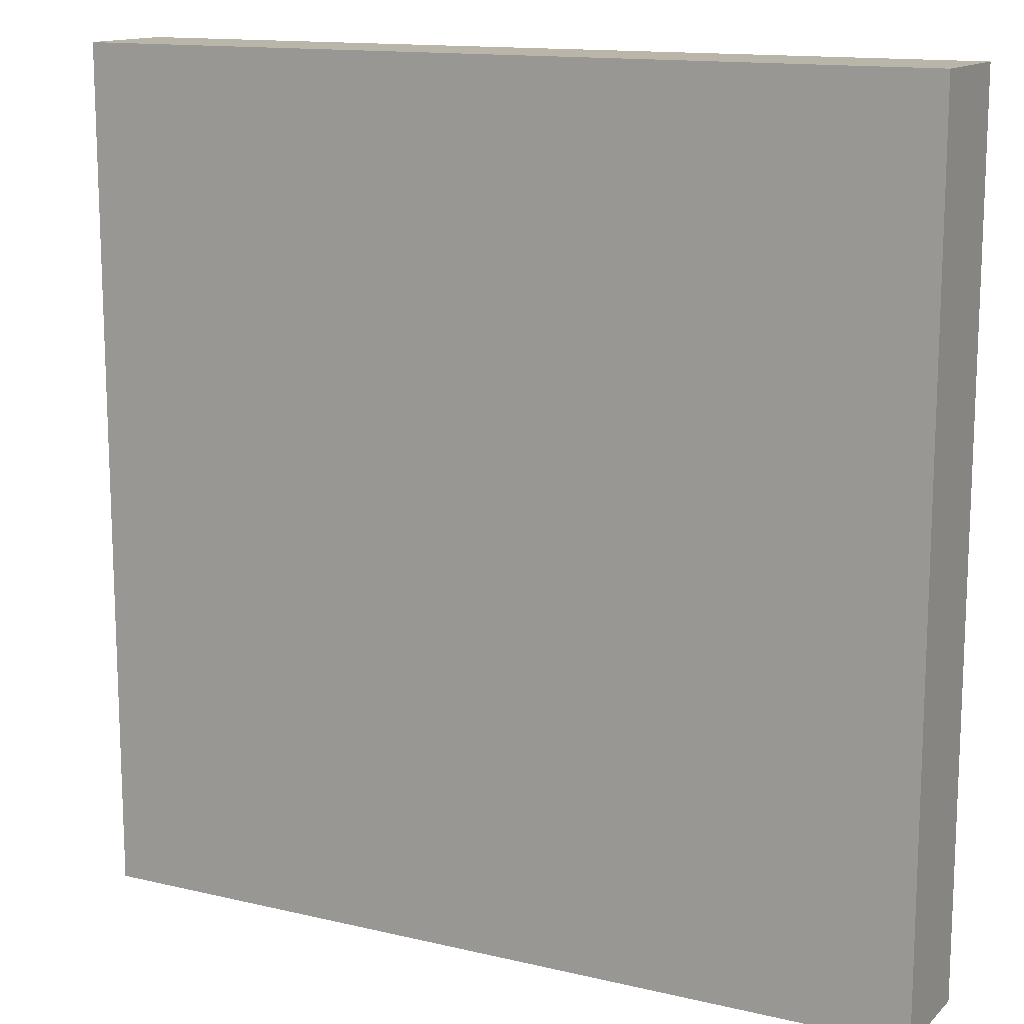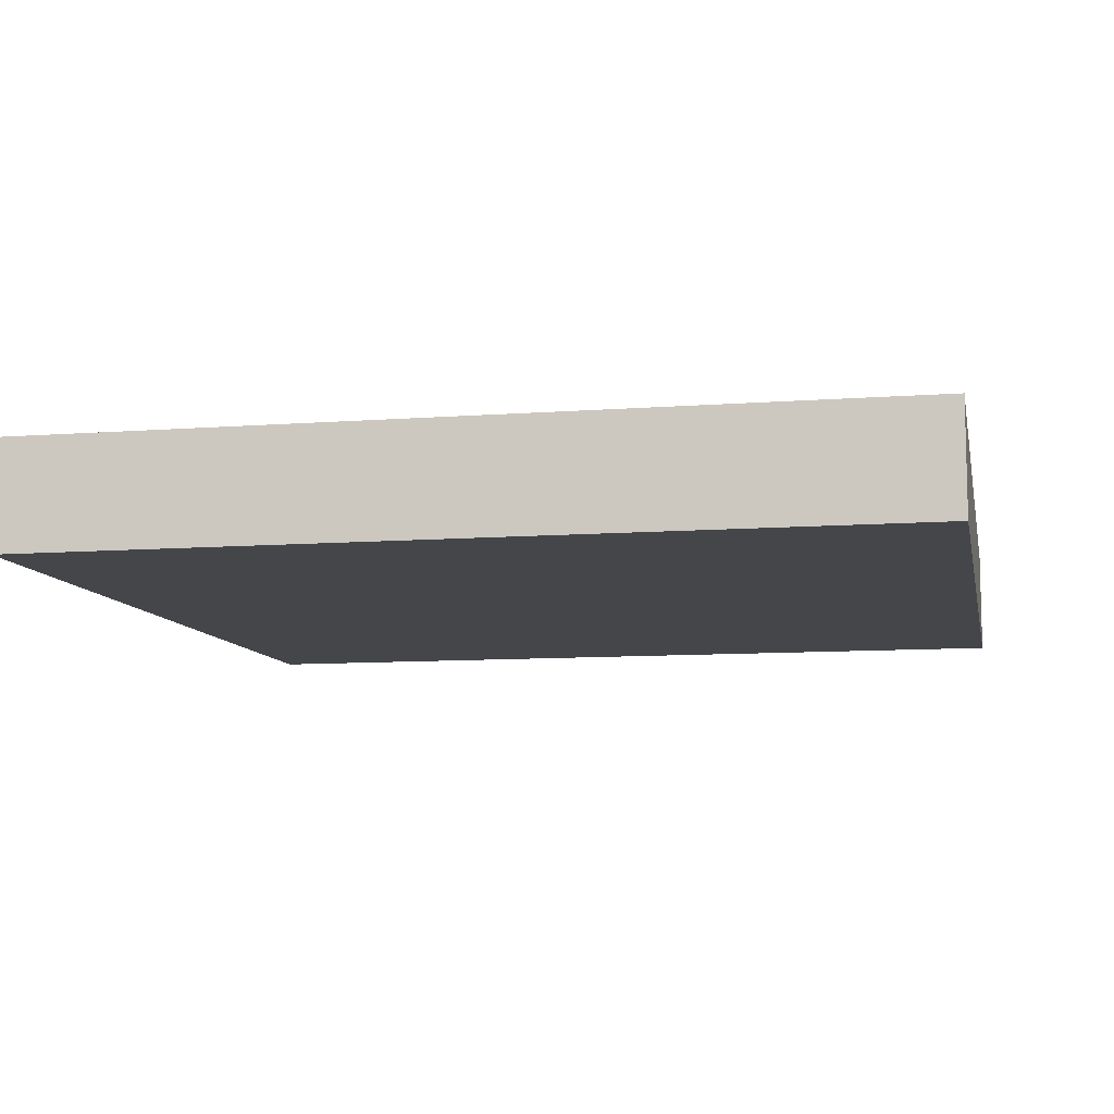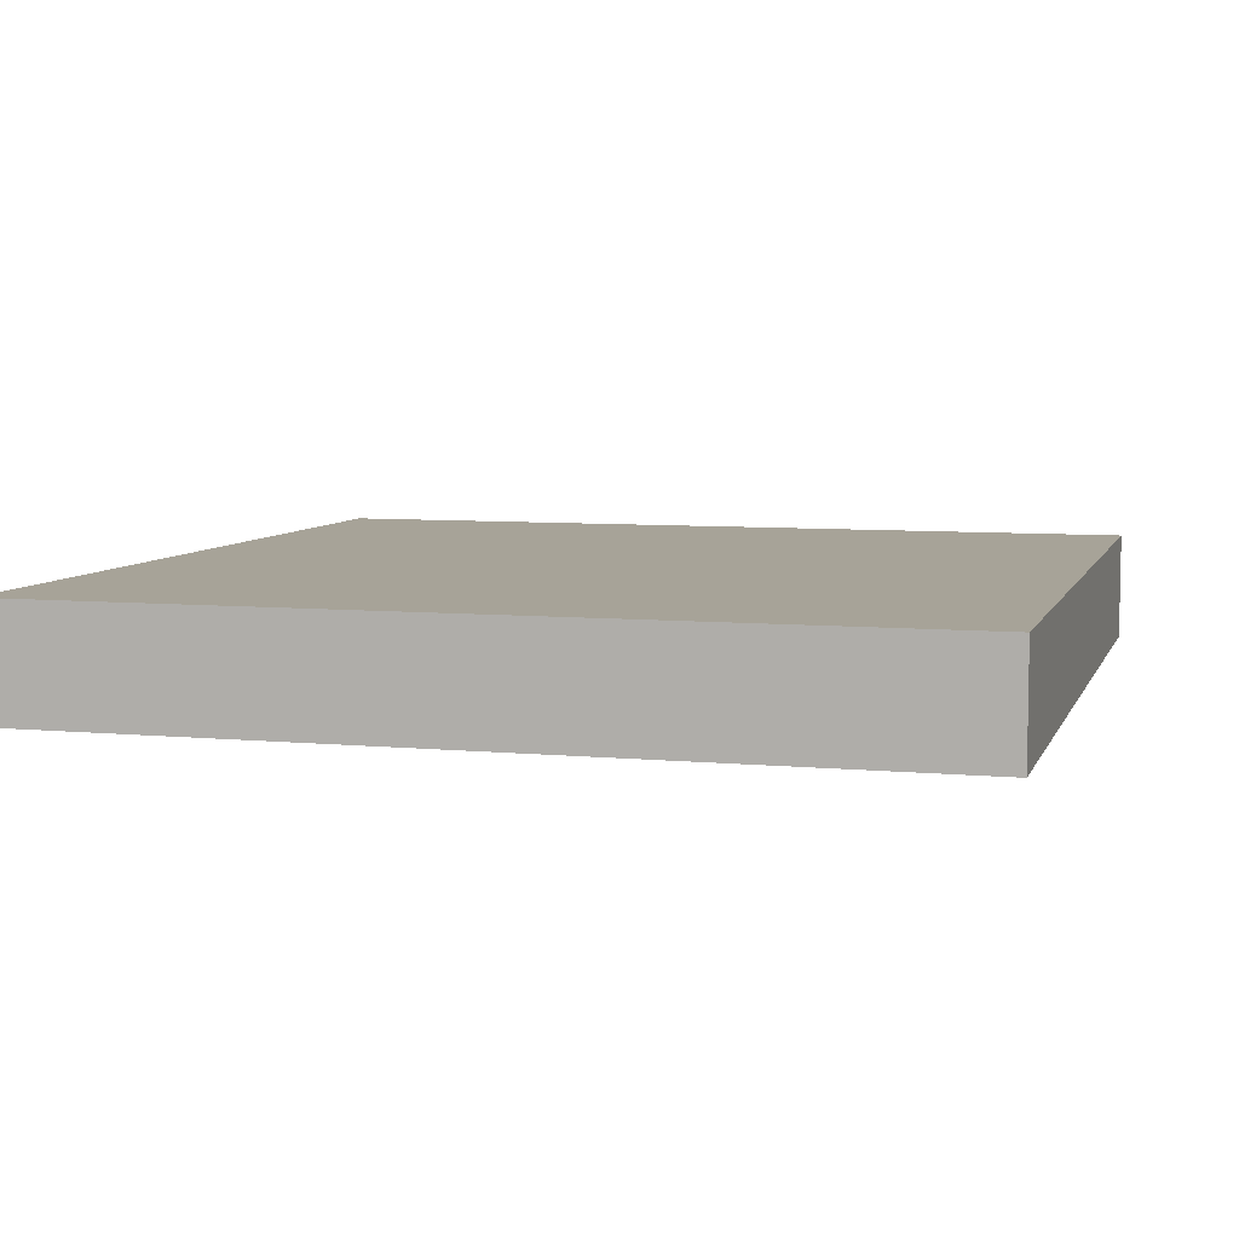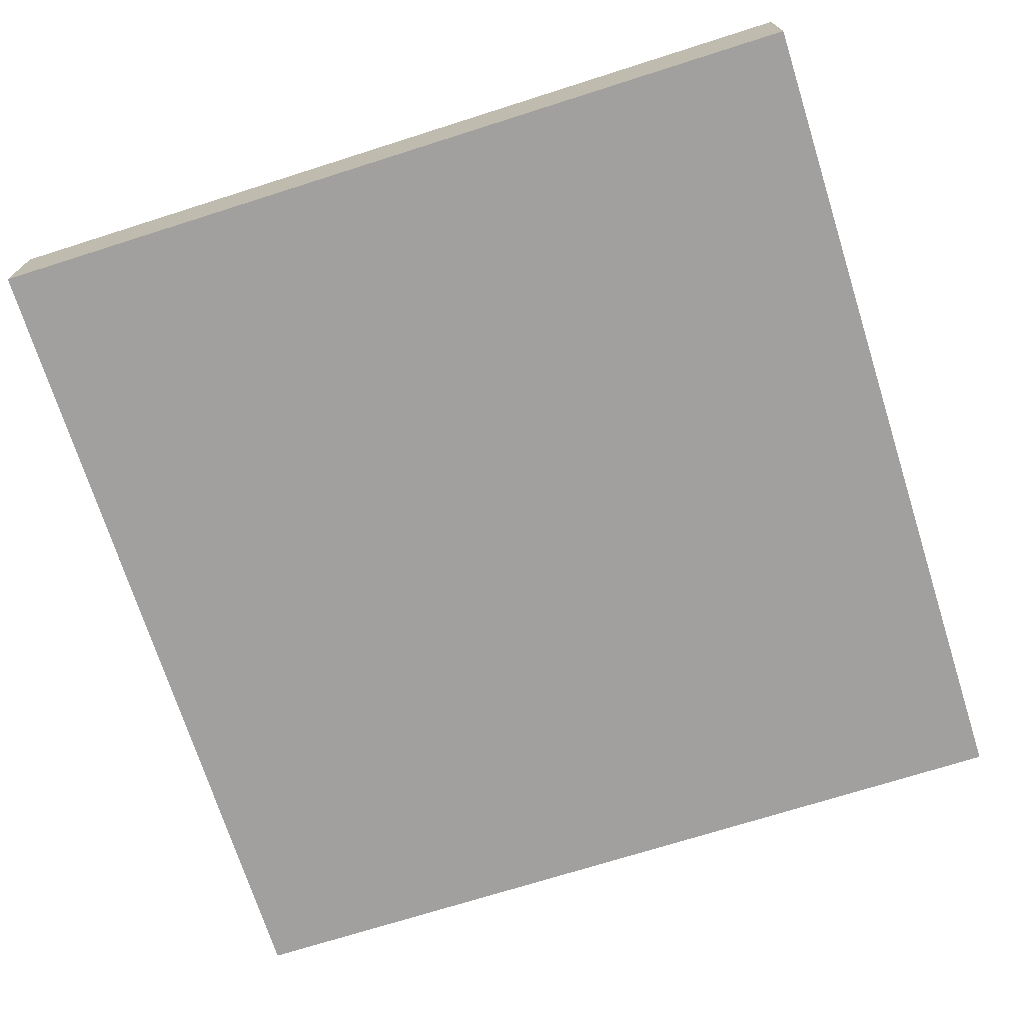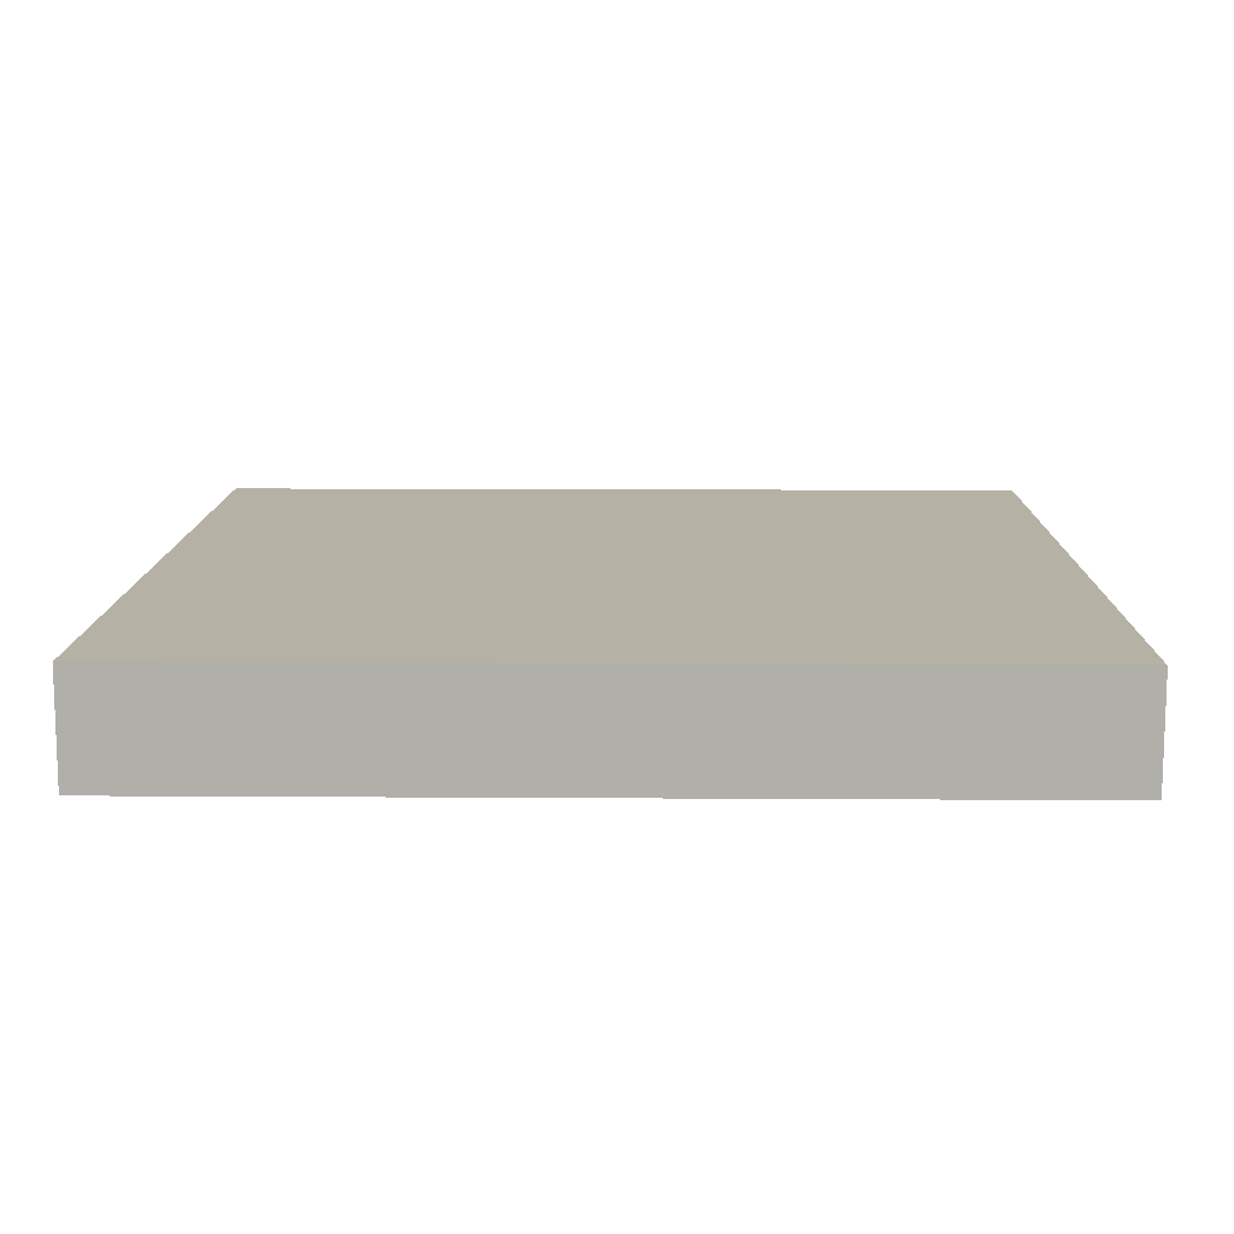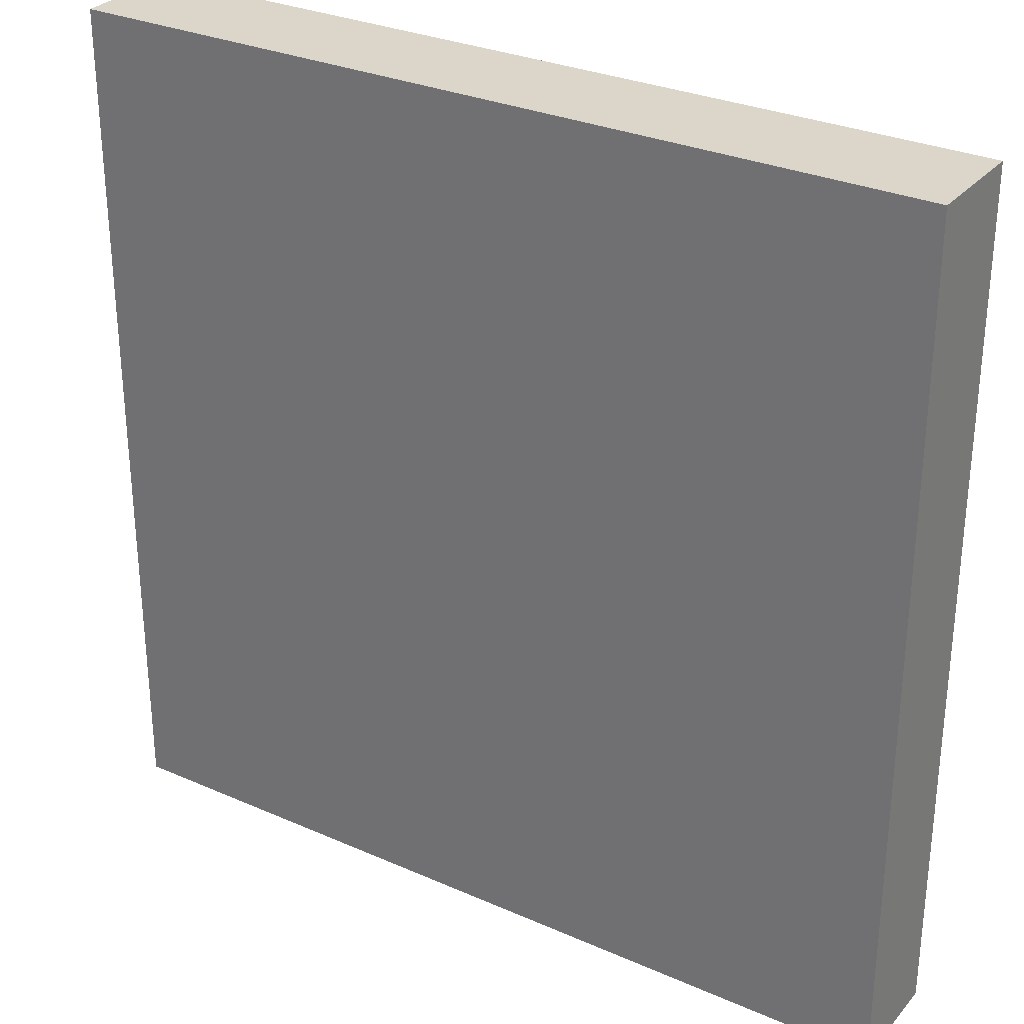
<metadata>
{"format":"obj","ext":"obj","renderer":"f3d","projection":"perspective","resolution":1024,"background":"white","views":[{"elev":13.7,"azim":-152.1,"up":"+Y"},{"elev":-9.4,"azim":-78.7,"up":"+Z"},{"elev":6.8,"azim":-164.4,"up":"+Z"},{"elev":-71.8,"azim":-162.4,"up":"+Z"},{"elev":11.9,"azim":0.9,"up":"+Z"},{"elev":29.9,"azim":32.7,"up":"+Y"}]}
</metadata>
<code>
v -24 169 0
v -24 168 0
v -24 168 1
v -24 169 1
v -23 168 0
v -23 168 1
v -23 169 0
v -23 169 1
v -24 170 0
v -24 170 1
v -23 170 0
v -23 170 1
v -24 171 0
v -24 171 1
v -23 171 0
v -23 171 1
v -24 172 0
v -24 172 1
v -23 172 0
v -23 172 1
v -24 173 0
v -24 173 1
v -23 173 0
v -23 173 1
v -24 174 0
v -24 174 1
v -23 174 0
v -23 174 1
v -24 175 0
v -24 175 1
v -23 175 0
v -23 175 1
v -24 176 0
v -24 176 1
v -23 176 1
v -23 176 0
v -22 168 0
v -22 168 1
v -22 169 0
v -22 169 1
v -22 170 0
v -22 170 1
v -22 171 0
v -22 171 1
v -22 172 0
v -22 172 1
v -22 173 0
v -22 173 1
v -22 174 0
v -22 174 1
v -22 175 0
v -22 175 1
v -22 176 1
v -22 176 0
v -21 168 0
v -21 168 1
v -21 169 0
v -21 169 1
v -21 170 0
v -21 170 1
v -21 171 0
v -21 171 1
v -21 172 0
v -21 172 1
v -21 173 0
v -21 173 1
v -21 174 0
v -21 174 1
v -21 175 0
v -21 175 1
v -21 176 1
v -21 176 0
v -20 168 0
v -20 168 1
v -20 169 0
v -20 169 1
v -20 170 0
v -20 170 1
v -20 171 0
v -20 171 1
v -20 172 0
v -20 172 1
v -20 173 0
v -20 173 1
v -20 174 0
v -20 174 1
v -20 175 0
v -20 175 1
v -20 176 1
v -20 176 0
v -19 168 0
v -19 168 1
v -19 169 0
v -19 169 1
v -19 170 0
v -19 170 1
v -19 171 0
v -19 171 1
v -19 172 0
v -19 172 1
v -19 173 0
v -19 173 1
v -19 174 0
v -19 174 1
v -19 175 0
v -19 175 1
v -19 176 1
v -19 176 0
v -18 168 0
v -18 168 1
v -18 169 0
v -18 169 1
v -18 170 0
v -18 170 1
v -18 171 0
v -18 171 1
v -18 172 0
v -18 172 1
v -18 173 0
v -18 173 1
v -18 174 0
v -18 174 1
v -18 175 0
v -18 175 1
v -18 176 1
v -18 176 0
v -17 168 0
v -17 168 1
v -17 169 0
v -17 169 1
v -17 170 0
v -17 170 1
v -17 171 0
v -17 171 1
v -17 172 0
v -17 172 1
v -17 173 0
v -17 173 1
v -17 174 0
v -17 174 1
v -17 175 0
v -17 175 1
v -17 176 1
v -17 176 0
v -16 169 1
v -16 168 1
v -16 168 0
v -16 169 0
v -16 170 1
v -16 170 0
v -16 171 1
v -16 171 0
v -16 172 1
v -16 172 0
v -16 173 1
v -16 173 0
v -16 174 1
v -16 174 0
v -16 175 1
v -16 175 0
v -16 176 1
v -16 176 0
g 101_Piece5_21_0
f 1 2 3 4
f 3 2 5 6
f 7 5 2 1
f 4 3 6 8
f 9 1 4 10
f 11 7 1 9
f 10 4 8 12
f 13 9 10 14
f 15 11 9 13
f 14 10 12 16
f 17 13 14 18
f 19 15 13 17
f 18 14 16 20
f 21 17 18 22
f 23 19 17 21
f 22 18 20 24
f 25 21 22 26
f 27 23 21 25
f 26 22 24 28
f 29 25 26 30
f 31 27 25 29
f 30 26 28 32
f 33 29 30 34
f 33 34 35 36
f 36 31 29 33
f 34 30 32 35
f 6 5 37 38
f 39 37 5 7
f 8 6 38 40
f 41 39 7 11
f 12 8 40 42
f 43 41 11 15
f 16 12 42 44
f 45 43 15 19
f 20 16 44 46
f 47 45 19 23
f 24 20 46 48
f 49 47 23 27
f 28 24 48 50
f 51 49 27 31
f 32 28 50 52
f 36 35 53 54
f 54 51 31 36
f 35 32 52 53
f 38 37 55 56
f 57 55 37 39
f 40 38 56 58
f 59 57 39 41
f 42 40 58 60
f 61 59 41 43
f 44 42 60 62
f 63 61 43 45
f 46 44 62 64
f 65 63 45 47
f 48 46 64 66
f 67 65 47 49
f 50 48 66 68
f 69 67 49 51
f 52 50 68 70
f 54 53 71 72
f 72 69 51 54
f 53 52 70 71
f 56 55 73 74
f 75 73 55 57
f 58 56 74 76
f 77 75 57 59
f 60 58 76 78
f 79 77 59 61
f 62 60 78 80
f 81 79 61 63
f 64 62 80 82
f 83 81 63 65
f 66 64 82 84
f 85 83 65 67
f 68 66 84 86
f 87 85 67 69
f 70 68 86 88
f 72 71 89 90
f 90 87 69 72
f 71 70 88 89
f 74 73 91 92
f 93 91 73 75
f 76 74 92 94
f 95 93 75 77
f 78 76 94 96
f 97 95 77 79
f 80 78 96 98
f 99 97 79 81
f 82 80 98 100
f 101 99 81 83
f 84 82 100 102
f 103 101 83 85
f 86 84 102 104
f 105 103 85 87
f 88 86 104 106
f 90 89 107 108
f 108 105 87 90
f 89 88 106 107
f 92 91 109 110
f 111 109 91 93
f 94 92 110 112
f 113 111 93 95
f 96 94 112 114
f 115 113 95 97
f 98 96 114 116
f 117 115 97 99
f 100 98 116 118
f 119 117 99 101
f 102 100 118 120
f 121 119 101 103
f 104 102 120 122
f 123 121 103 105
f 106 104 122 124
f 108 107 125 126
f 126 123 105 108
f 107 106 124 125
f 110 109 127 128
f 129 127 109 111
f 112 110 128 130
f 131 129 111 113
f 114 112 130 132
f 133 131 113 115
f 116 114 132 134
f 135 133 115 117
f 118 116 134 136
f 137 135 117 119
f 120 118 136 138
f 139 137 119 121
f 122 120 138 140
f 141 139 121 123
f 124 122 140 142
f 126 125 143 144
f 144 141 123 126
f 125 124 142 143
f 145 146 147 148
f 128 127 147 146
f 148 147 127 129
f 130 128 146 145
f 149 145 148 150
f 150 148 129 131
f 132 130 145 149
f 151 149 150 152
f 152 150 131 133
f 134 132 149 151
f 153 151 152 154
f 154 152 133 135
f 136 134 151 153
f 155 153 154 156
f 156 154 135 137
f 138 136 153 155
f 157 155 156 158
f 158 156 137 139
f 140 138 155 157
f 159 157 158 160
f 160 158 139 141
f 142 140 157 159
f 161 159 160 162
f 144 143 161 162
f 162 160 141 144
f 143 142 159 161

</code>
